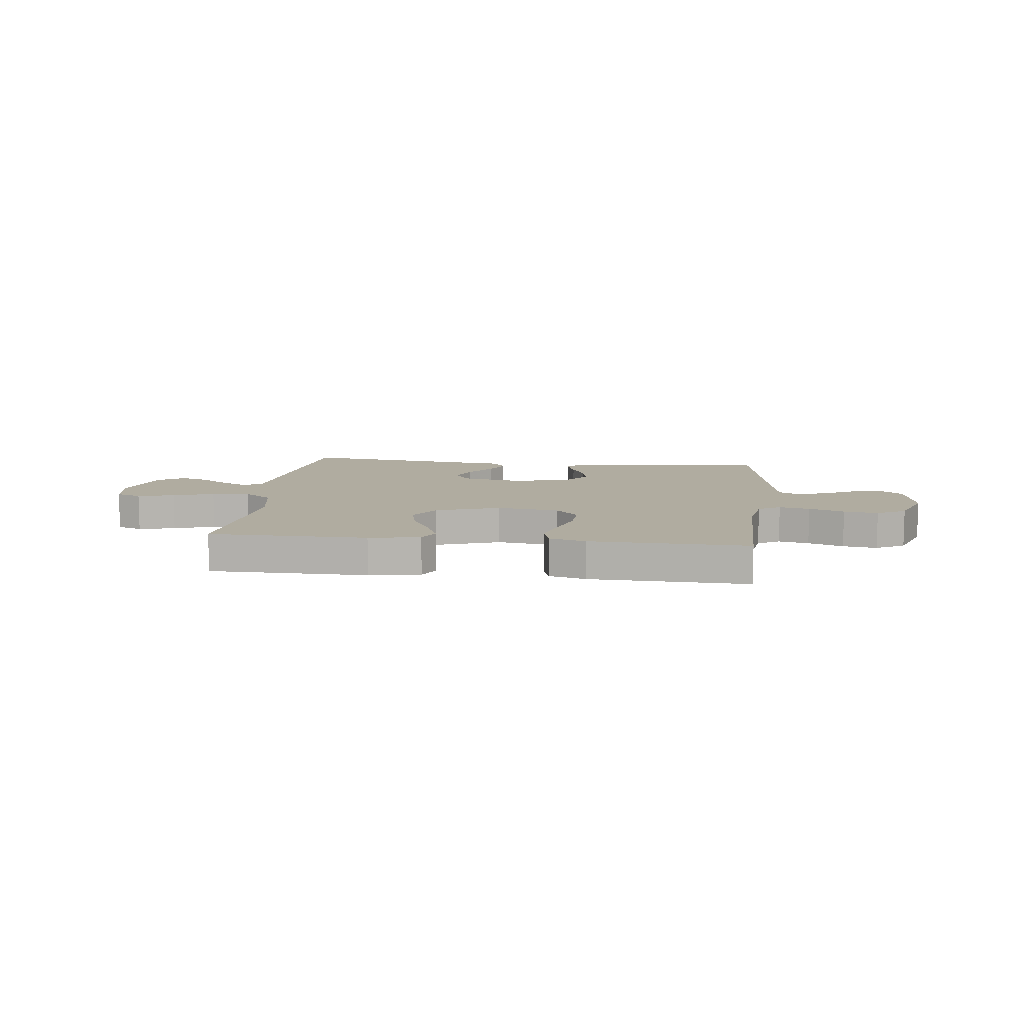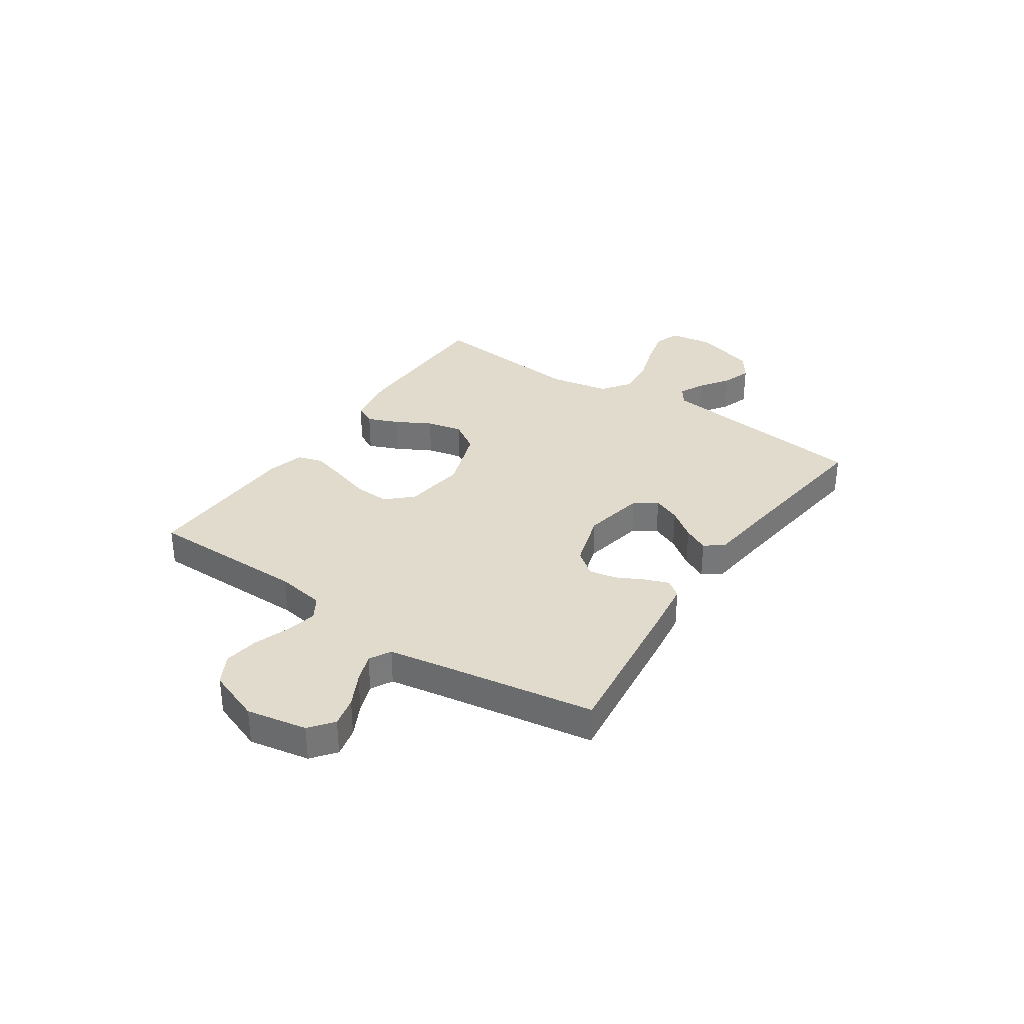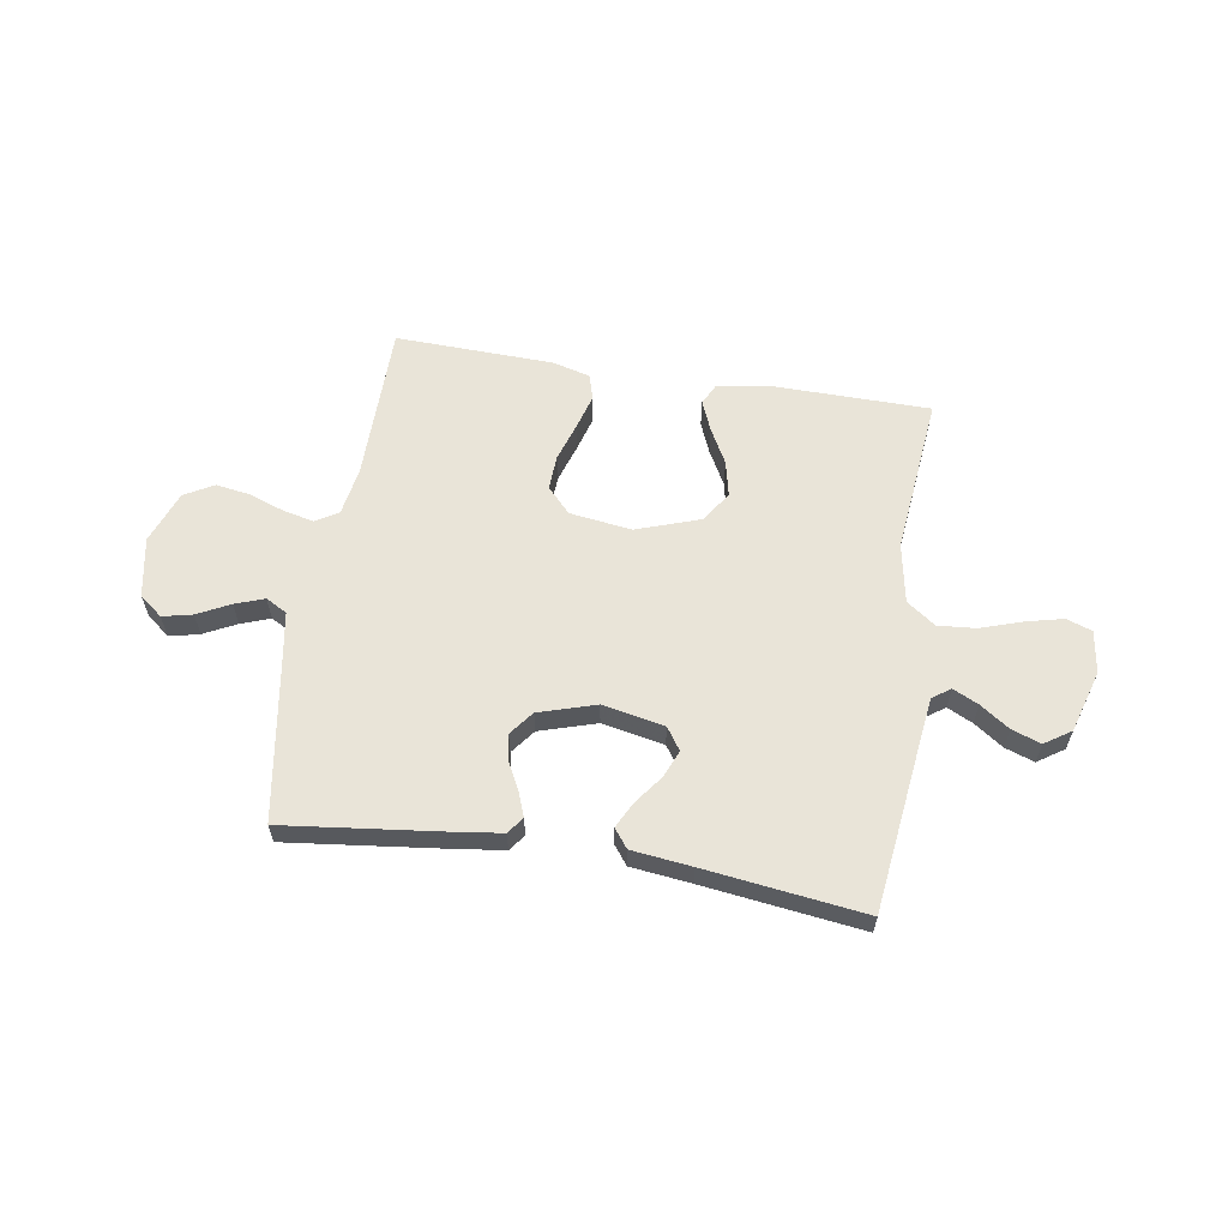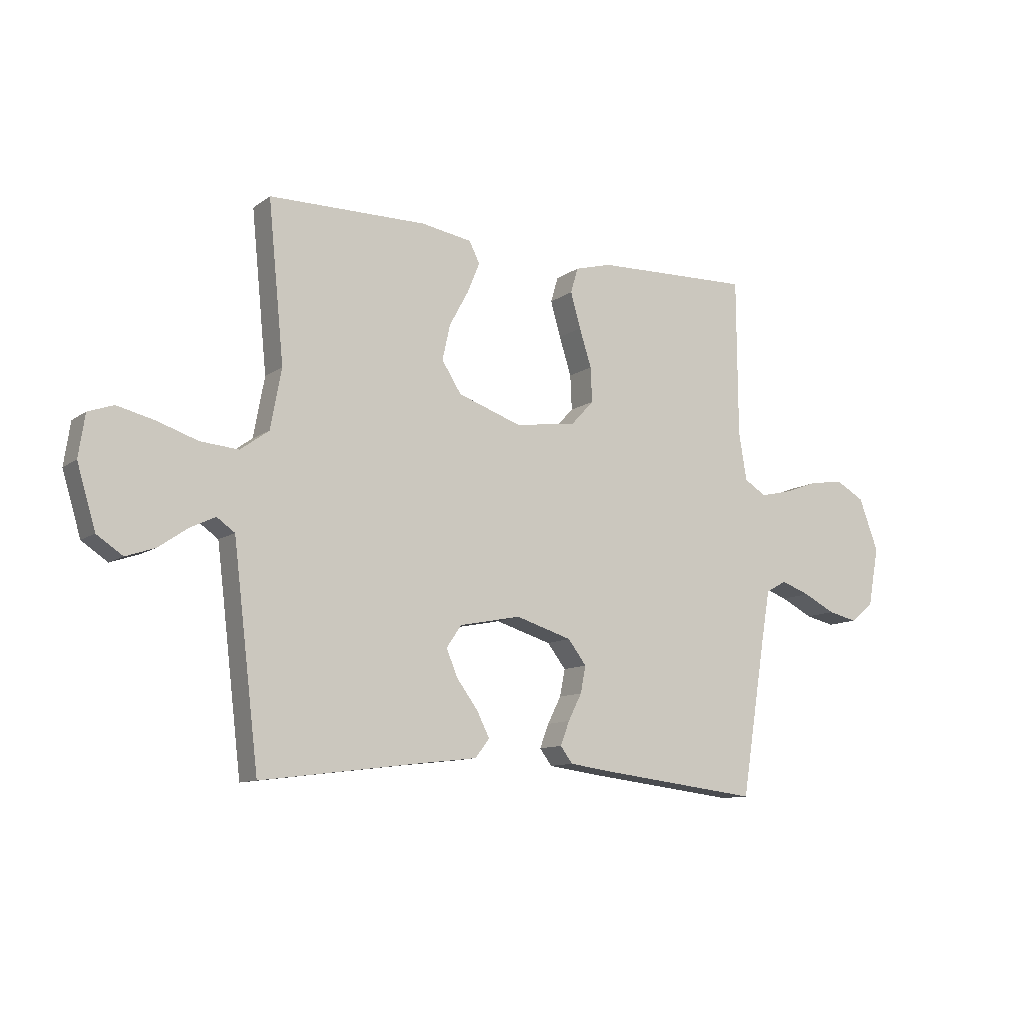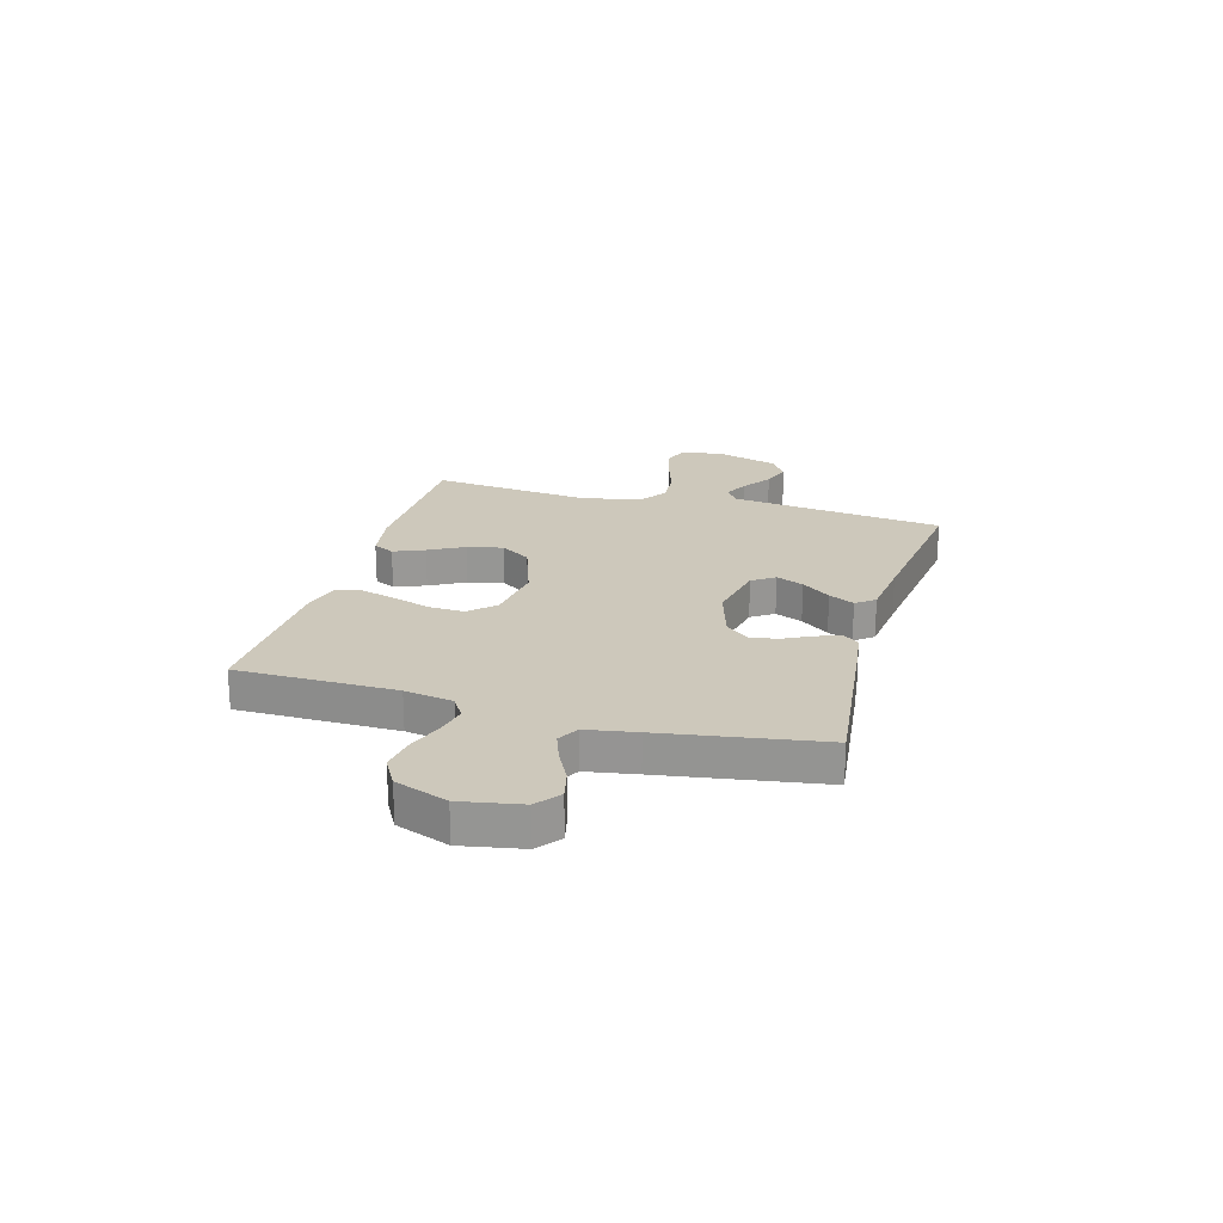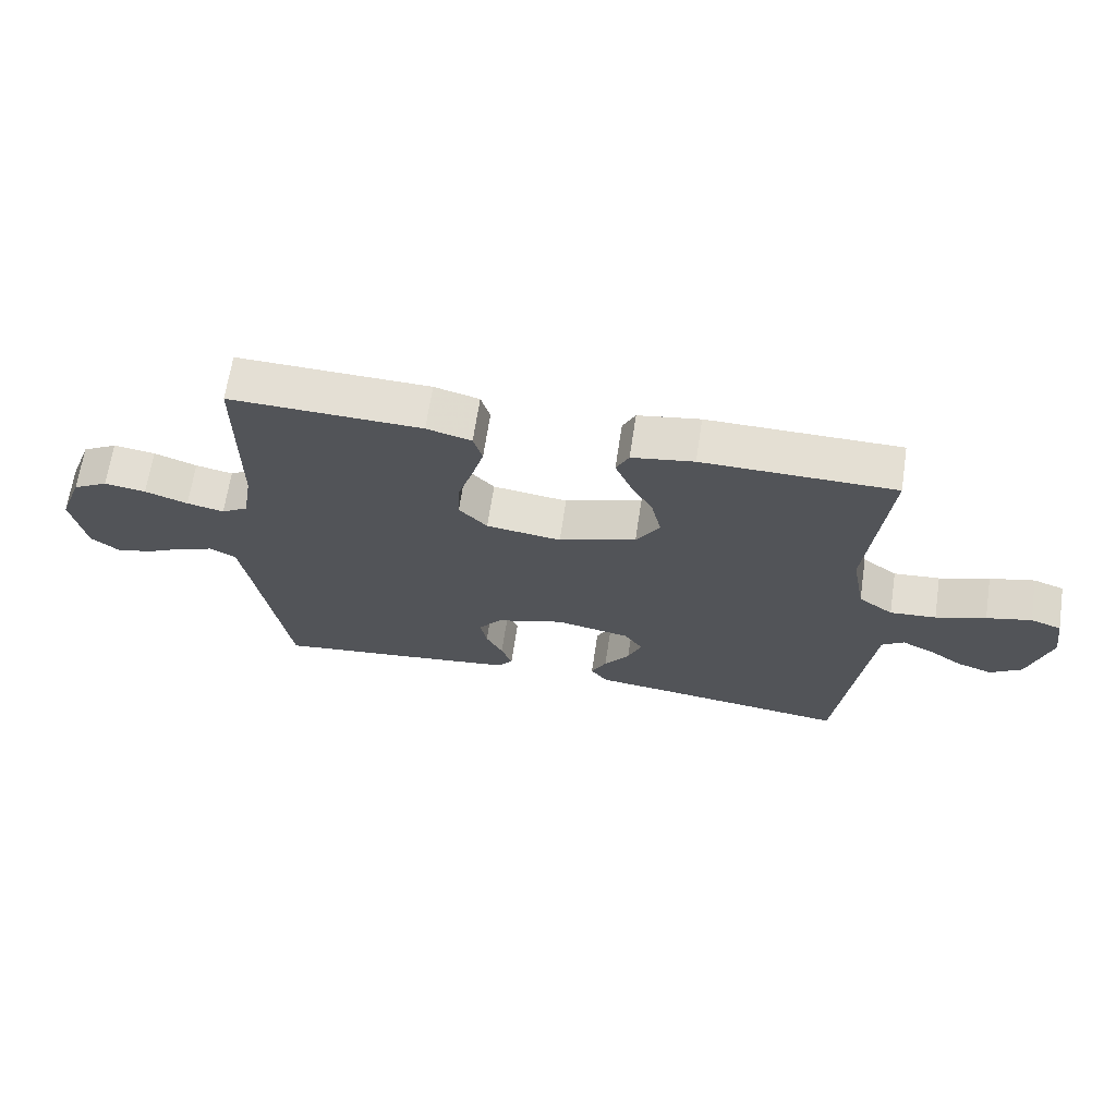
<metadata>
{"format":"obj","ext":"obj","renderer":"f3d","projection":"perspective","resolution":1024,"background":"white","views":[{"elev":9.9,"azim":6.6,"up":"+Y"},{"elev":33.3,"azim":124.0,"up":"+Y"},{"elev":60.4,"azim":-170.8,"up":"+Y"},{"elev":-10.7,"azim":-31.1,"up":"+Z"},{"elev":21.8,"azim":105.9,"up":"+Y"},{"elev":66.5,"azim":-171.4,"up":"+Z"}]}
</metadata>
<code>
v -0.5 0.07 0.5
v -0.2 0.07 0.503
v -0.103 0.07 0.487
v -0.083 0.07 0.447
v -0.107 0.07 0.389
v -0.143 0.07 0.323
v -0.158 0.07 0.256
v -0.121 0.07 0.198
v 0 0.07 0.156
v 0.117 0.07 0.172
v 0.161 0.07 0.219
v 0.158 0.07 0.285
v 0.135 0.07 0.357
v 0.116 0.07 0.424
v 0.13 0.07 0.472
v 0.2 0.07 0.491
v 0.5 0.07 0.5
v 0.502 0.07 0.2
v 0.517 0.07 0.109
v 0.559 0.07 0.083
v 0.617 0.07 0.096
v 0.684 0.07 0.12
v 0.749 0.07 0.13
v 0.804 0.07 0.099
v 0.841 0.07 0
v 0.82 0.07 -0.113
v 0.776 0.07 -0.148
v 0.72 0.07 -0.135
v 0.659 0.07 -0.104
v 0.604 0.07 -0.084
v 0.564 0.07 -0.106
v 0.548 0.07 -0.2
v 0.5 0.07 -0.5
v 0.2 0.07 -0.464
v 0.112 0.07 -0.452
v 0.089 0.07 -0.421
v 0.106 0.07 -0.376
v 0.132 0.07 -0.325
v 0.142 0.07 -0.274
v 0.107 0.07 -0.228
v 0 0.07 -0.195
v -0.117 0.07 -0.218
v -0.146 0.07 -0.26
v -0.124 0.07 -0.312
v -0.084 0.07 -0.366
v -0.06 0.07 -0.414
v -0.087 0.07 -0.449
v -0.2 0.07 -0.462
v -0.5 0.07 -0.5
v -0.536 0.07 -0.2
v -0.549 0.07 -0.094
v -0.583 0.07 -0.07
v -0.631 0.07 -0.093
v -0.686 0.07 -0.131
v -0.741 0.07 -0.15
v -0.79 0.07 -0.117
v -0.825 0.07 0
v -0.813 0.07 0.08
v -0.765 0.07 0.097
v -0.695 0.07 0.08
v -0.617 0.07 0.054
v -0.545 0.07 0.048
v -0.491 0.07 0.087
v -0.47 0.07 0.2
v -0.5 0 0.5
v -0.2 0 0.503
v -0.103 0 0.487
v -0.083 0 0.447
v -0.107 0 0.389
v -0.143 0 0.323
v -0.158 0 0.256
v -0.121 0 0.198
v 0 0 0.156
v 0.117 0 0.172
v 0.161 0 0.219
v 0.158 0 0.285
v 0.135 0 0.357
v 0.116 0 0.424
v 0.13 0 0.472
v 0.2 0 0.491
v 0.5 0 0.5
v 0.502 0 0.2
v 0.517 0 0.109
v 0.559 0 0.083
v 0.617 0 0.096
v 0.684 0 0.12
v 0.749 0 0.13
v 0.804 0 0.099
v 0.841 0 0
v 0.82 0 -0.113
v 0.776 0 -0.148
v 0.72 0 -0.135
v 0.659 0 -0.104
v 0.604 0 -0.084
v 0.564 0 -0.106
v 0.548 0 -0.2
v 0.5 0 -0.5
v 0.2 0 -0.464
v 0.112 0 -0.452
v 0.089 0 -0.421
v 0.106 0 -0.376
v 0.132 0 -0.325
v 0.142 0 -0.274
v 0.107 0 -0.228
v 0 0 -0.195
v -0.117 0 -0.218
v -0.146 0 -0.26
v -0.124 0 -0.312
v -0.084 0 -0.366
v -0.06 0 -0.414
v -0.087 0 -0.449
v -0.2 0 -0.462
v -0.5 0 -0.5
v -0.536 0 -0.2
v -0.549 0 -0.094
v -0.583 0 -0.07
v -0.631 0 -0.093
v -0.686 0 -0.131
v -0.741 0 -0.15
v -0.79 0 -0.117
v -0.825 0 0
v -0.813 0 0.08
v -0.765 0 0.097
v -0.695 0 0.08
v -0.617 0 0.054
v -0.545 0 0.048
v -0.491 0 0.087
v -0.47 0 0.2
f 59 60 61
f 58 59 61
f 57 58 61
f 56 57 61
f 55 56 61
f 54 55 61
f 53 54 61
f 52 53 61 62
f 51 52 62 63
f 48 49 50
f 50 51 63
f 48 50 63
f 47 48 63
f 46 47 63
f 45 46 63
f 44 45 63
f 36 37 38
f 35 36 38
f 34 35 38
f 33 34 38
f 32 33 38
f 31 32 38 39
f 30 31 39 40
f 27 28 29
f 26 27 29
f 25 26 29
f 24 25 29
f 23 24 29
f 22 23 29
f 21 22 29
f 20 21 29 30
f 30 40 41
f 20 30 41
f 19 20 41
f 16 17 18
f 15 16 18
f 14 15 18
f 13 14 18
f 12 13 18
f 11 12 18 19
f 4 5 6
f 3 4 6
f 2 3 6
f 1 2 6
f 64 1 6
f 64 6 7
f 43 44 63 64
f 64 7 8
f 43 64 8
f 42 43 8
f 19 41 42
f 11 19 42
f 10 11 42
f 9 10 42
f 8 9 42
f 125 124 123
f 125 123 122
f 125 122 121
f 125 121 120
f 125 120 119
f 125 119 118
f 125 118 117
f 126 125 117 116
f 127 126 116 115
f 114 113 112
f 127 115 114
f 127 114 112
f 127 112 111
f 127 111 110
f 127 110 109
f 127 109 108
f 102 101 100
f 102 100 99
f 102 99 98
f 102 98 97
f 102 97 96
f 103 102 96 95
f 104 103 95 94
f 93 92 91
f 93 91 90
f 93 90 89
f 93 89 88
f 93 88 87
f 93 87 86
f 93 86 85
f 94 93 85 84
f 105 104 94
f 105 94 84
f 105 84 83
f 82 81 80
f 82 80 79
f 82 79 78
f 82 78 77
f 82 77 76
f 83 82 76 75
f 70 69 68
f 70 68 67
f 70 67 66
f 70 66 65
f 70 65 128
f 71 70 128
f 128 127 108 107
f 72 71 128
f 72 128 107
f 72 107 106
f 106 105 83
f 106 83 75
f 106 75 74
f 106 74 73
f 106 73 72
f 1 65 66 2
f 2 66 67 3
f 3 67 68 4
f 4 68 69 5
f 5 69 70 6
f 6 70 71 7
f 7 71 72 8
f 8 72 73 9
f 9 73 74 10
f 10 74 75 11
f 11 75 76 12
f 12 76 77 13
f 13 77 78 14
f 14 78 79 15
f 15 79 80 16
f 16 80 81 17
f 17 81 82 18
f 18 82 83 19
f 19 83 84 20
f 20 84 85 21
f 21 85 86 22
f 22 86 87 23
f 23 87 88 24
f 24 88 89 25
f 25 89 90 26
f 26 90 91 27
f 27 91 92 28
f 28 92 93 29
f 29 93 94 30
f 30 94 95 31
f 31 95 96 32
f 32 96 97 33
f 33 97 98 34
f 34 98 99 35
f 35 99 100 36
f 36 100 101 37
f 37 101 102 38
f 38 102 103 39
f 39 103 104 40
f 40 104 105 41
f 41 105 106 42
f 42 106 107 43
f 43 107 108 44
f 44 108 109 45
f 45 109 110 46
f 46 110 111 47
f 47 111 112 48
f 48 112 113 49
f 49 113 114 50
f 50 114 115 51
f 51 115 116 52
f 52 116 117 53
f 53 117 118 54
f 54 118 119 55
f 55 119 120 56
f 56 120 121 57
f 57 121 122 58
f 58 122 123 59
f 59 123 124 60
f 60 124 125 61
f 61 125 126 62
f 62 126 127 63
f 63 127 128 64
f 64 128 65 1

</code>
